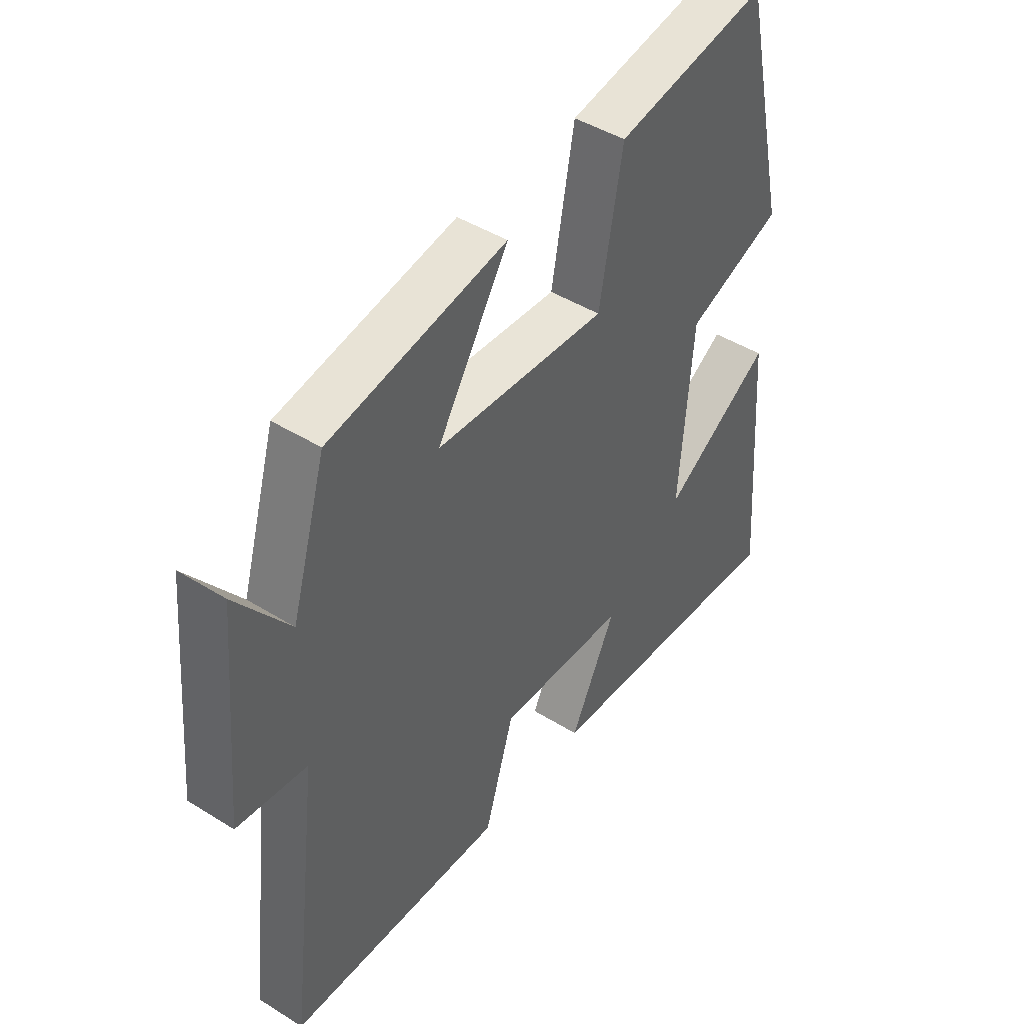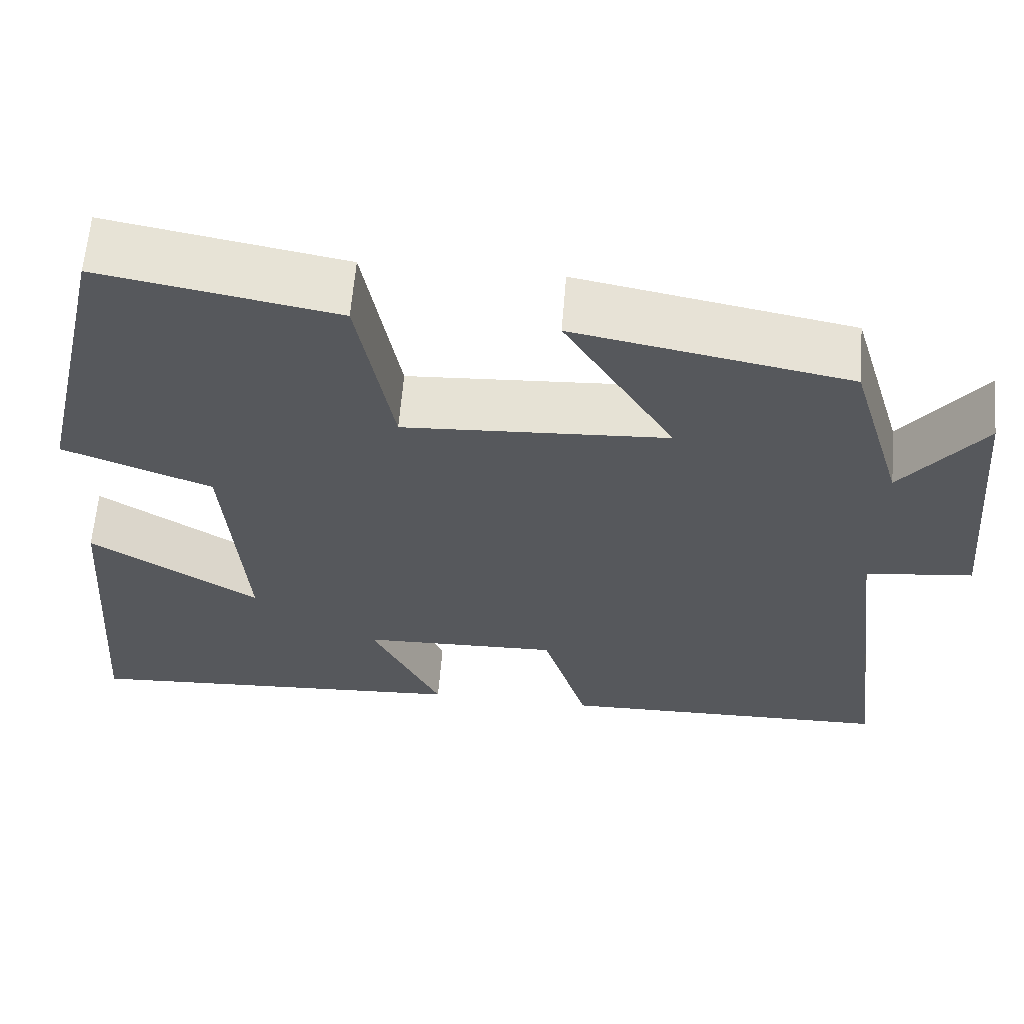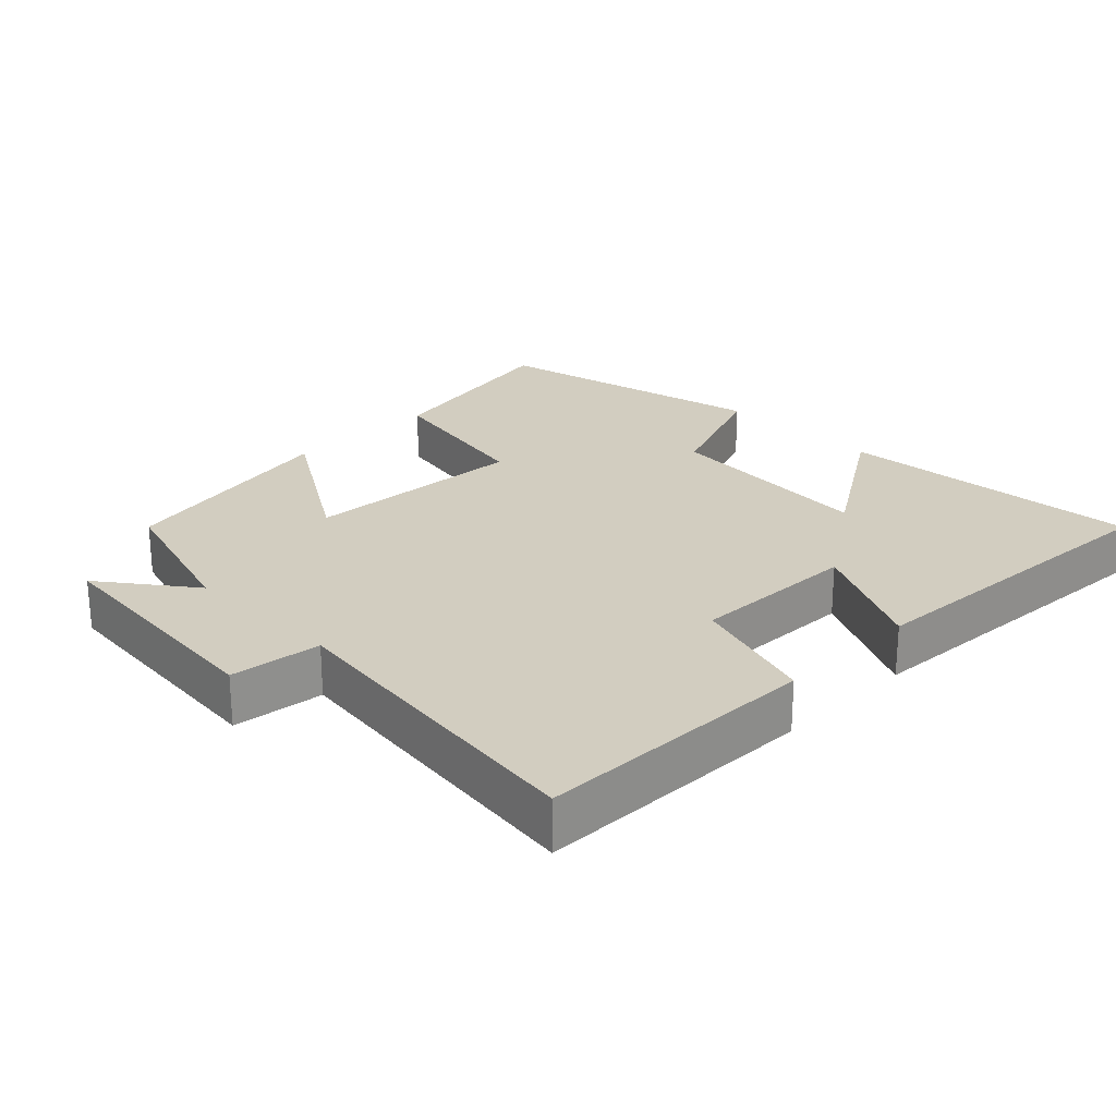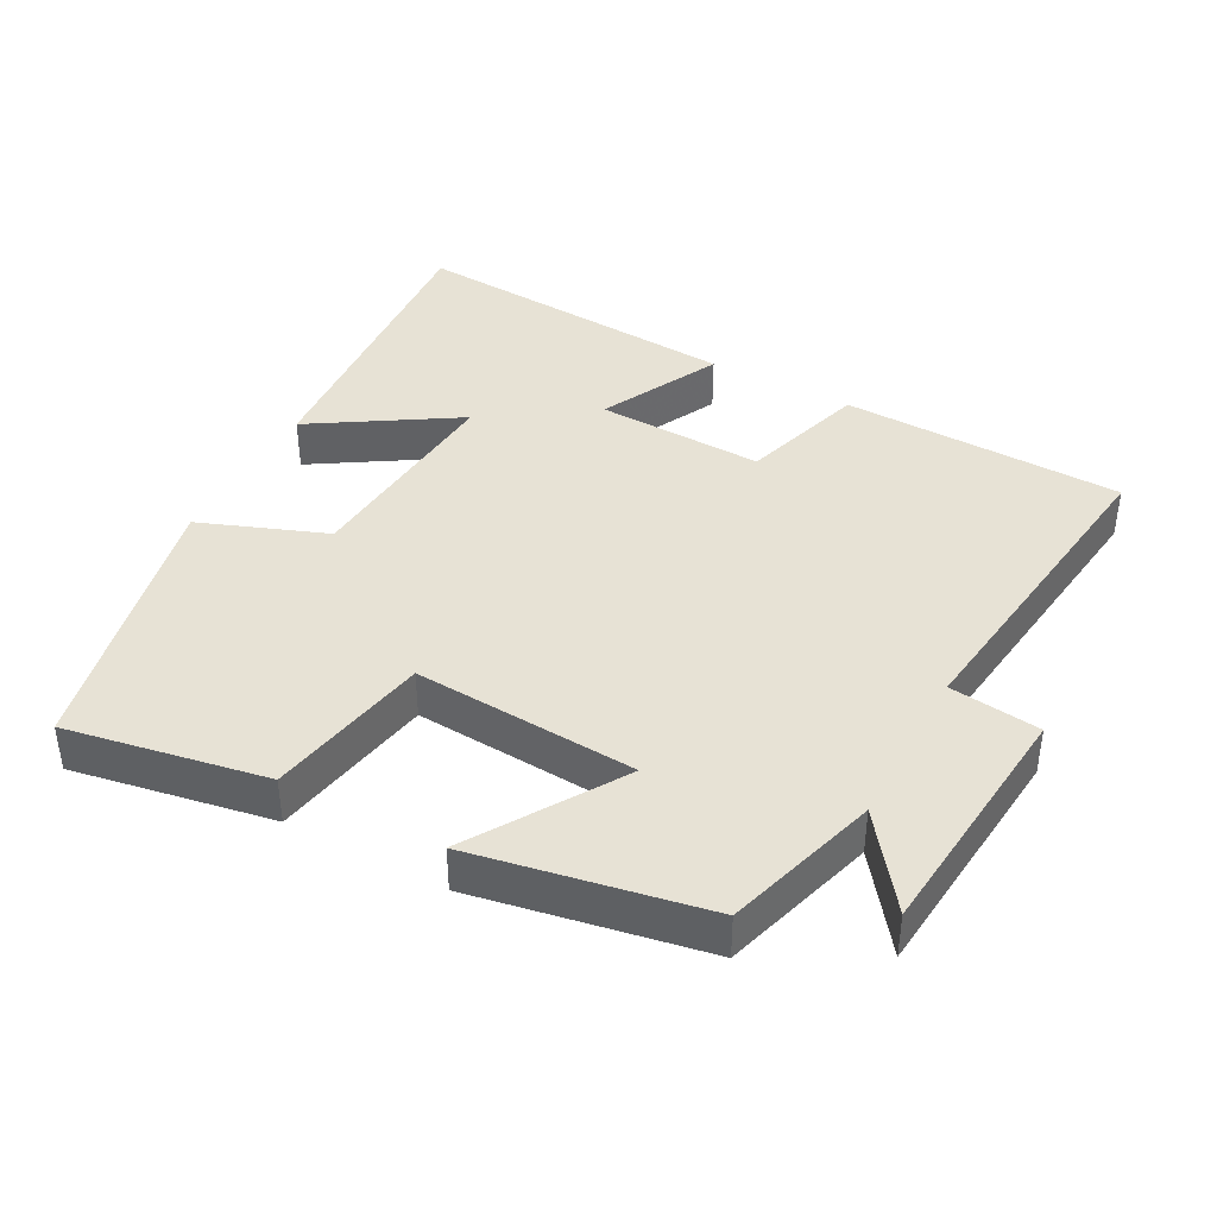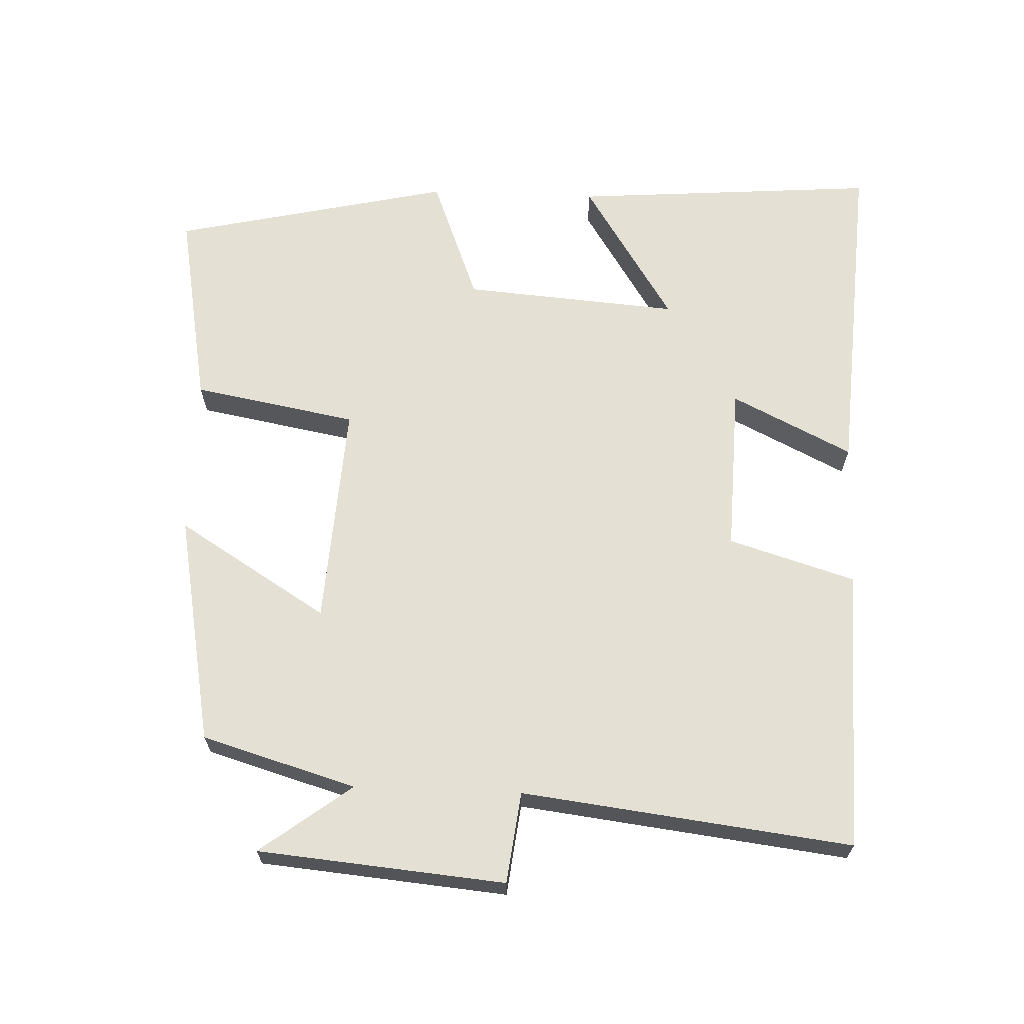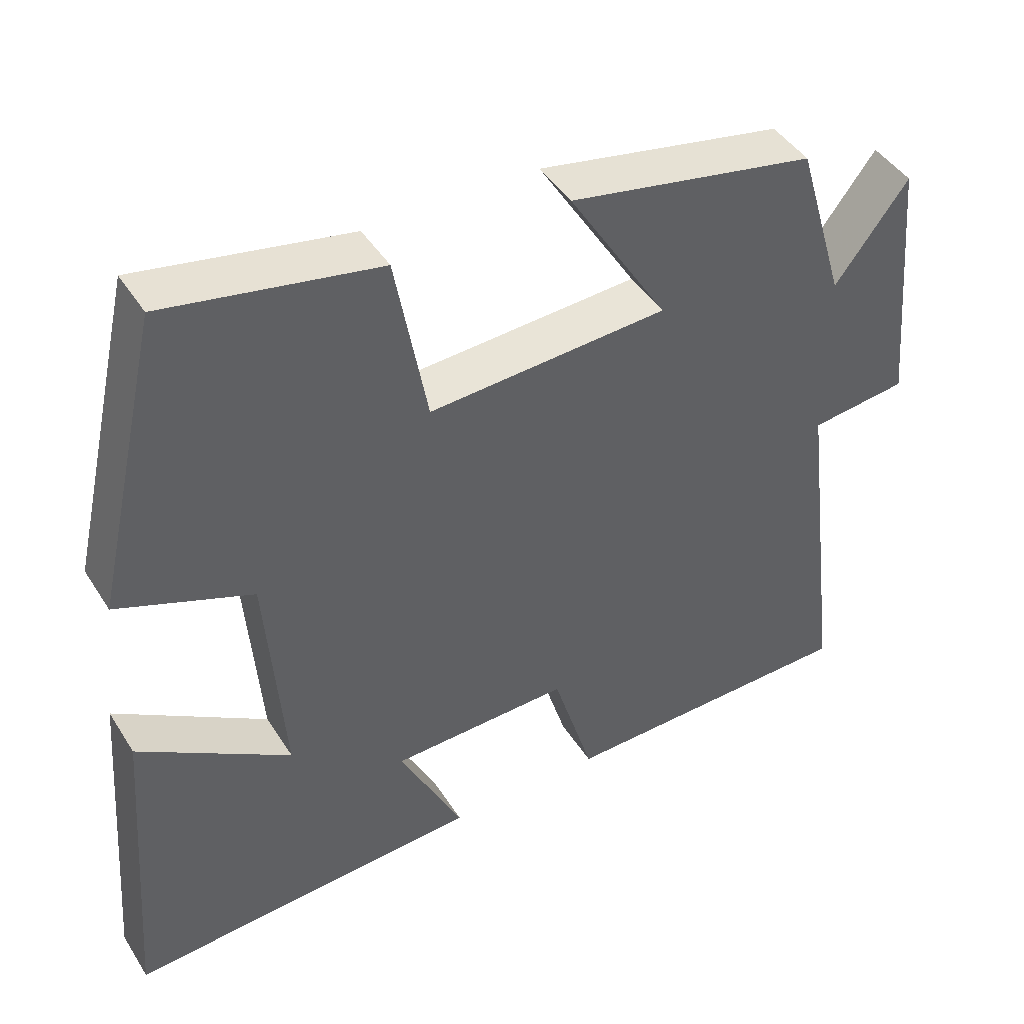
<metadata>
{"format":"obj","ext":"obj","renderer":"f3d","projection":"perspective","resolution":1024,"background":"white","views":[{"elev":44.9,"azim":125.9,"up":"+Z"},{"elev":61.9,"azim":4.7,"up":"+Z"},{"elev":24.5,"azim":135.0,"up":"+Y"},{"elev":40.5,"azim":28.4,"up":"+Y"},{"elev":66.0,"azim":92.2,"up":"+Y"},{"elev":44.2,"azim":-30.2,"up":"+Z"}]}
</metadata>
<code>
v -0.41 0.07 0.552
v -0.125 0.07 0.5
v -0.082 0.07 0.266
v 0.238 0.07 0.286
v 0.105 0.07 0.5
v 0.435 0.07 0.438
v 0.5 0.07 0.218
v 0.598 0.07 0.348
v 0.63 0.07 -0.004
v 0.5 0.07 -0.02
v 0.558 0.07 -0.49
v 0.154 0.07 -0.5
v 0.099 0.07 -0.32
v -0.141 0.07 -0.328
v -0.056 0.07 -0.5
v -0.533 0.07 -0.531
v -0.5 0.07 -0.094
v -0.296 0.07 -0.223
v -0.32 0.07 0.085
v -0.5 0.07 0.154
v -0.41 0 0.552
v -0.125 0 0.5
v -0.082 0 0.266
v 0.238 0 0.286
v 0.105 0 0.5
v 0.435 0 0.438
v 0.5 0 0.218
v 0.598 0 0.348
v 0.63 0 -0.004
v 0.5 0 -0.02
v 0.558 0 -0.49
v 0.154 0 -0.5
v 0.099 0 -0.32
v -0.141 0 -0.328
v -0.056 0 -0.5
v -0.533 0 -0.531
v -0.5 0 -0.094
v -0.296 0 -0.223
v -0.32 0 0.085
v -0.5 0 0.154
f 19 20 1 2
f 18 19 2 3
f 15 16 17 18
f 14 15 18
f 13 14 18 3
f 10 11 12 13
f 10 13 3 4
f 7 8 9 10
f 6 7 10
f 4 5 6 10
f 22 21 40 39
f 23 22 39 38
f 38 37 36 35
f 38 35 34
f 23 38 34 33
f 33 32 31 30
f 24 23 33 30
f 30 29 28 27
f 30 27 26
f 30 26 25 24
f 1 21 22 2
f 2 22 23 3
f 3 23 24 4
f 4 24 25 5
f 5 25 26 6
f 6 26 27 7
f 7 27 28 8
f 8 28 29 9
f 9 29 30 10
f 10 30 31 11
f 11 31 32 12
f 12 32 33 13
f 13 33 34 14
f 14 34 35 15
f 15 35 36 16
f 16 36 37 17
f 17 37 38 18
f 18 38 39 19
f 19 39 40 20
f 20 40 21 1

</code>
